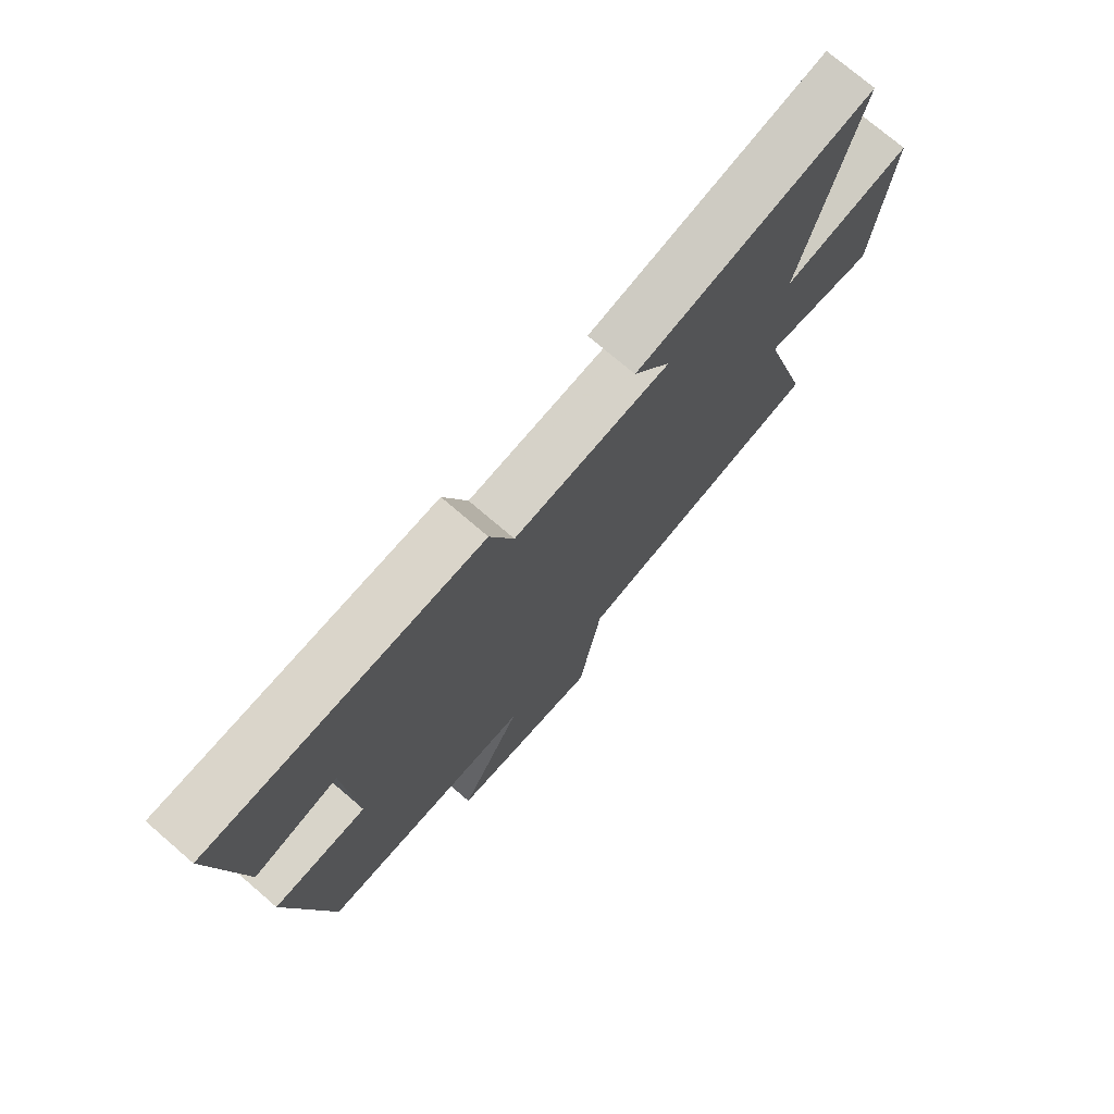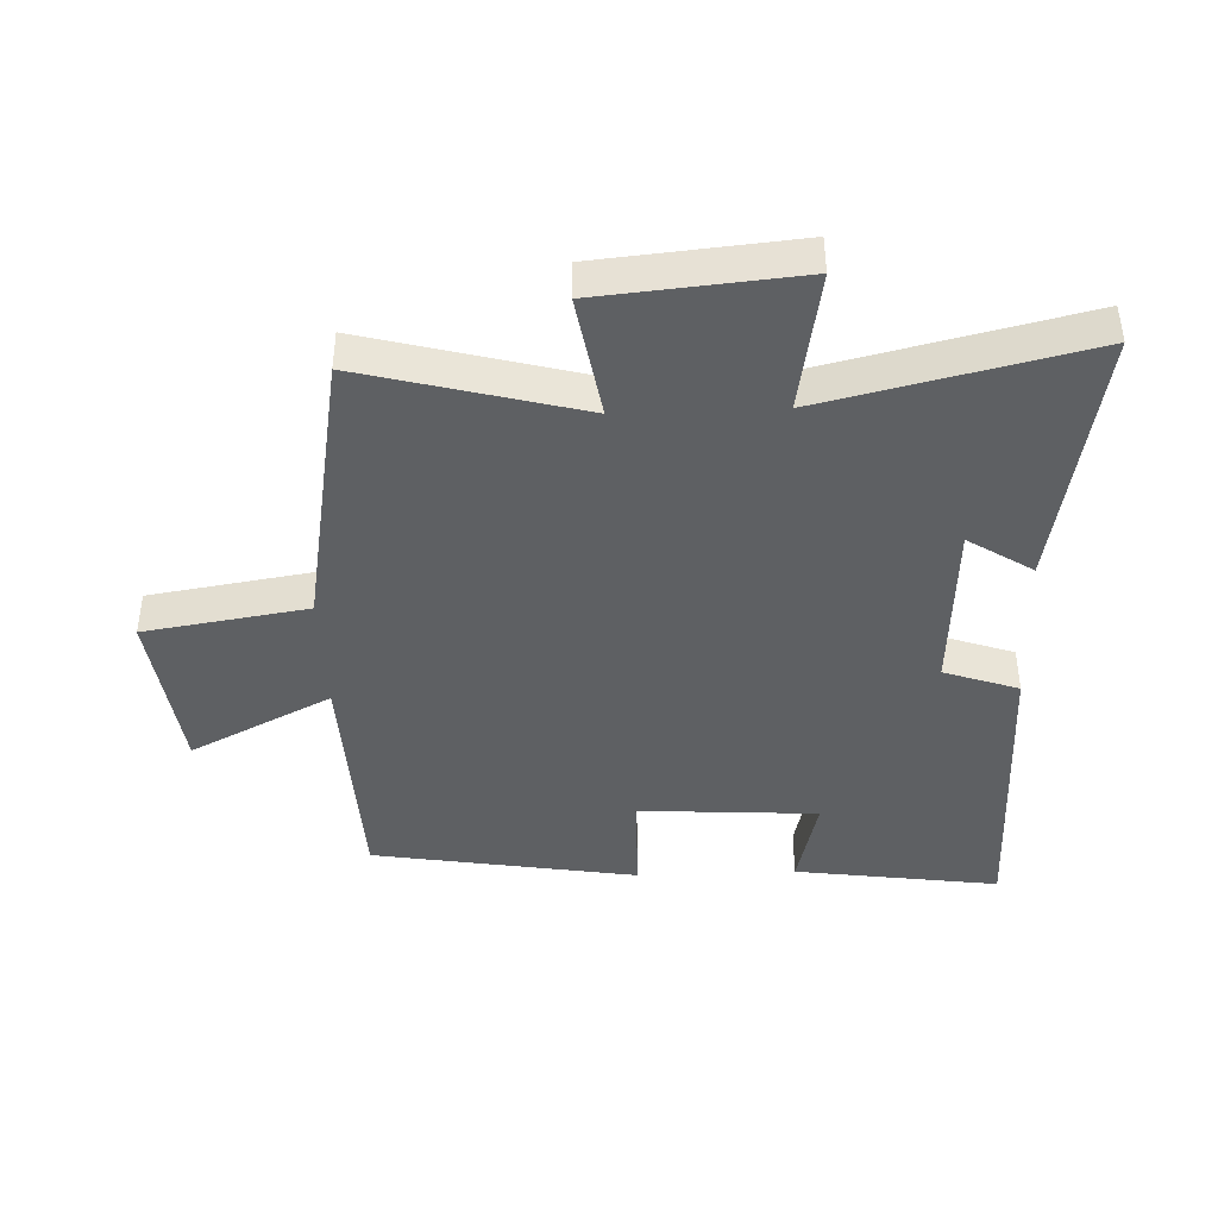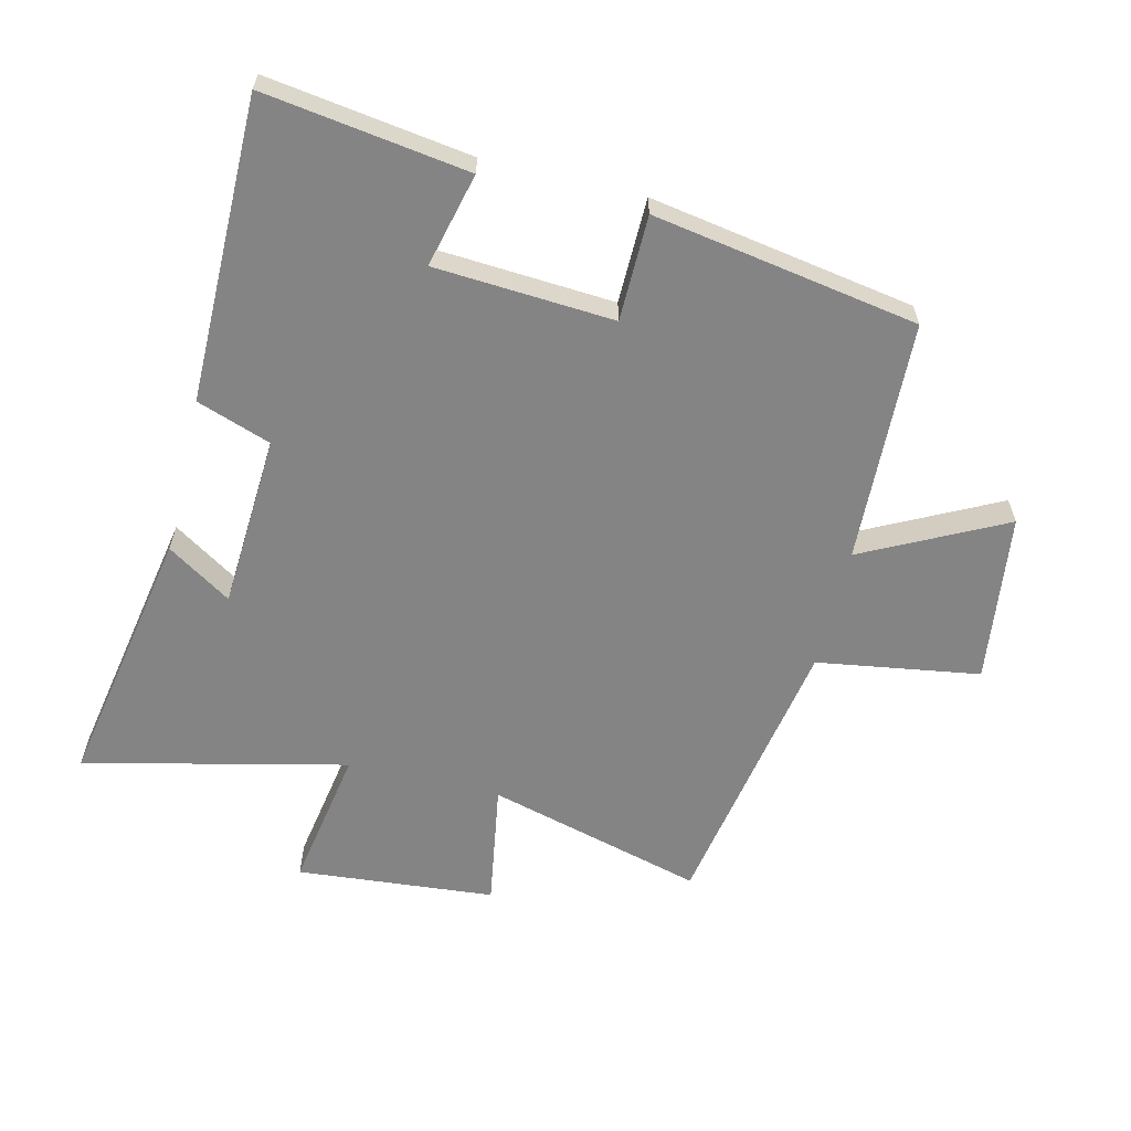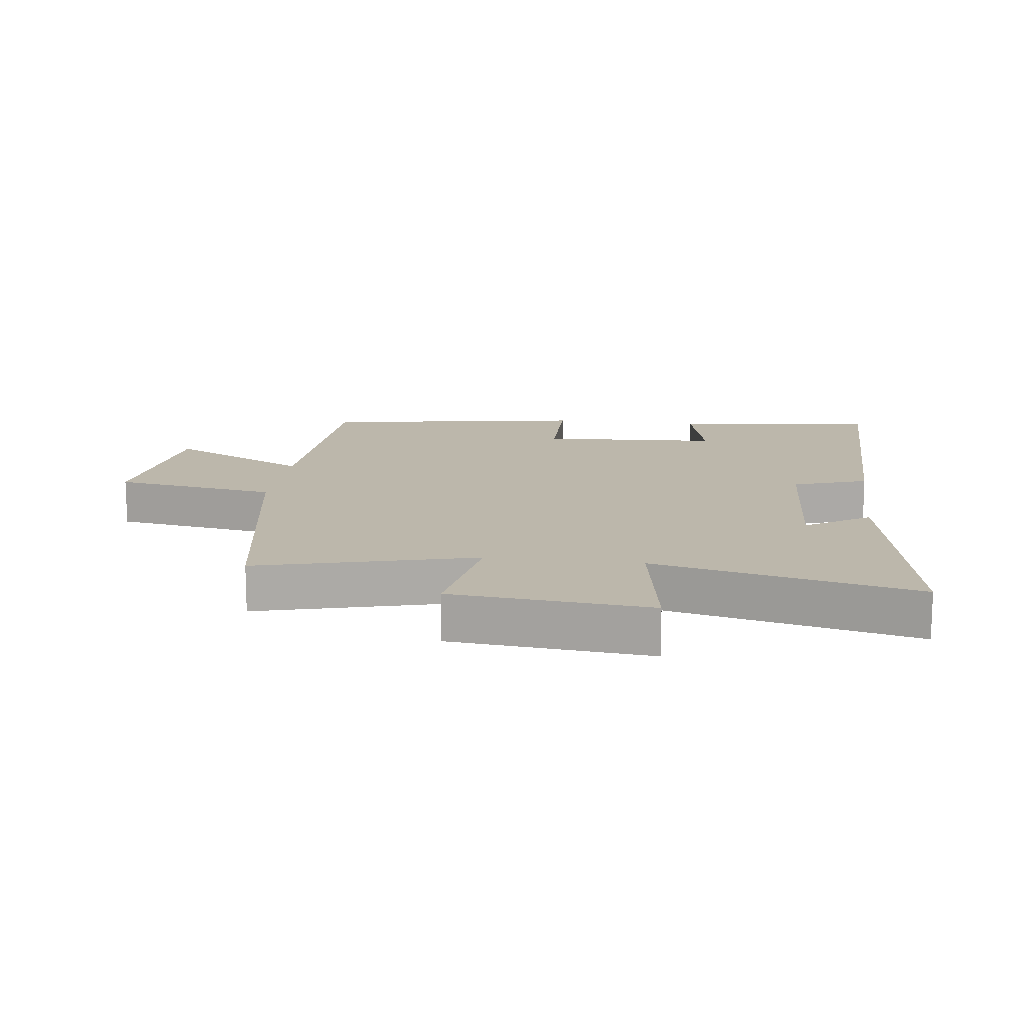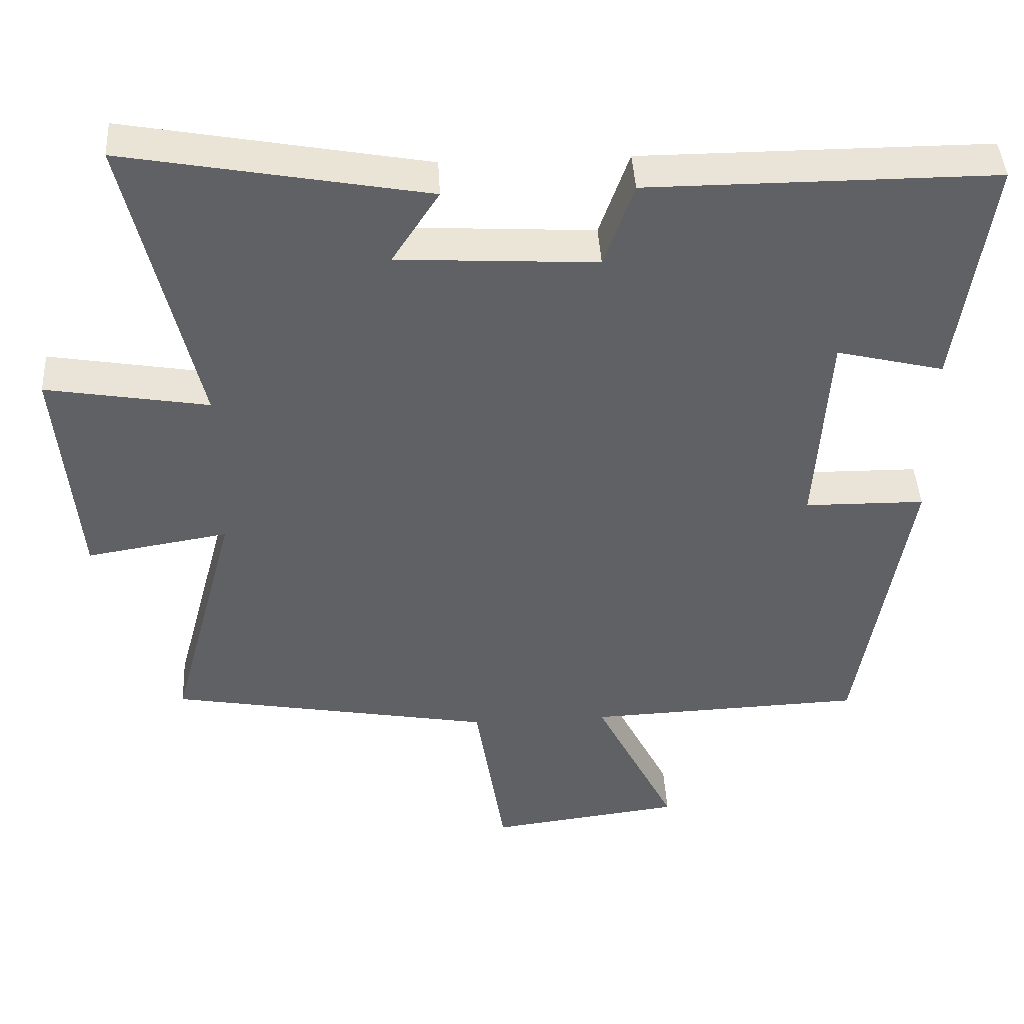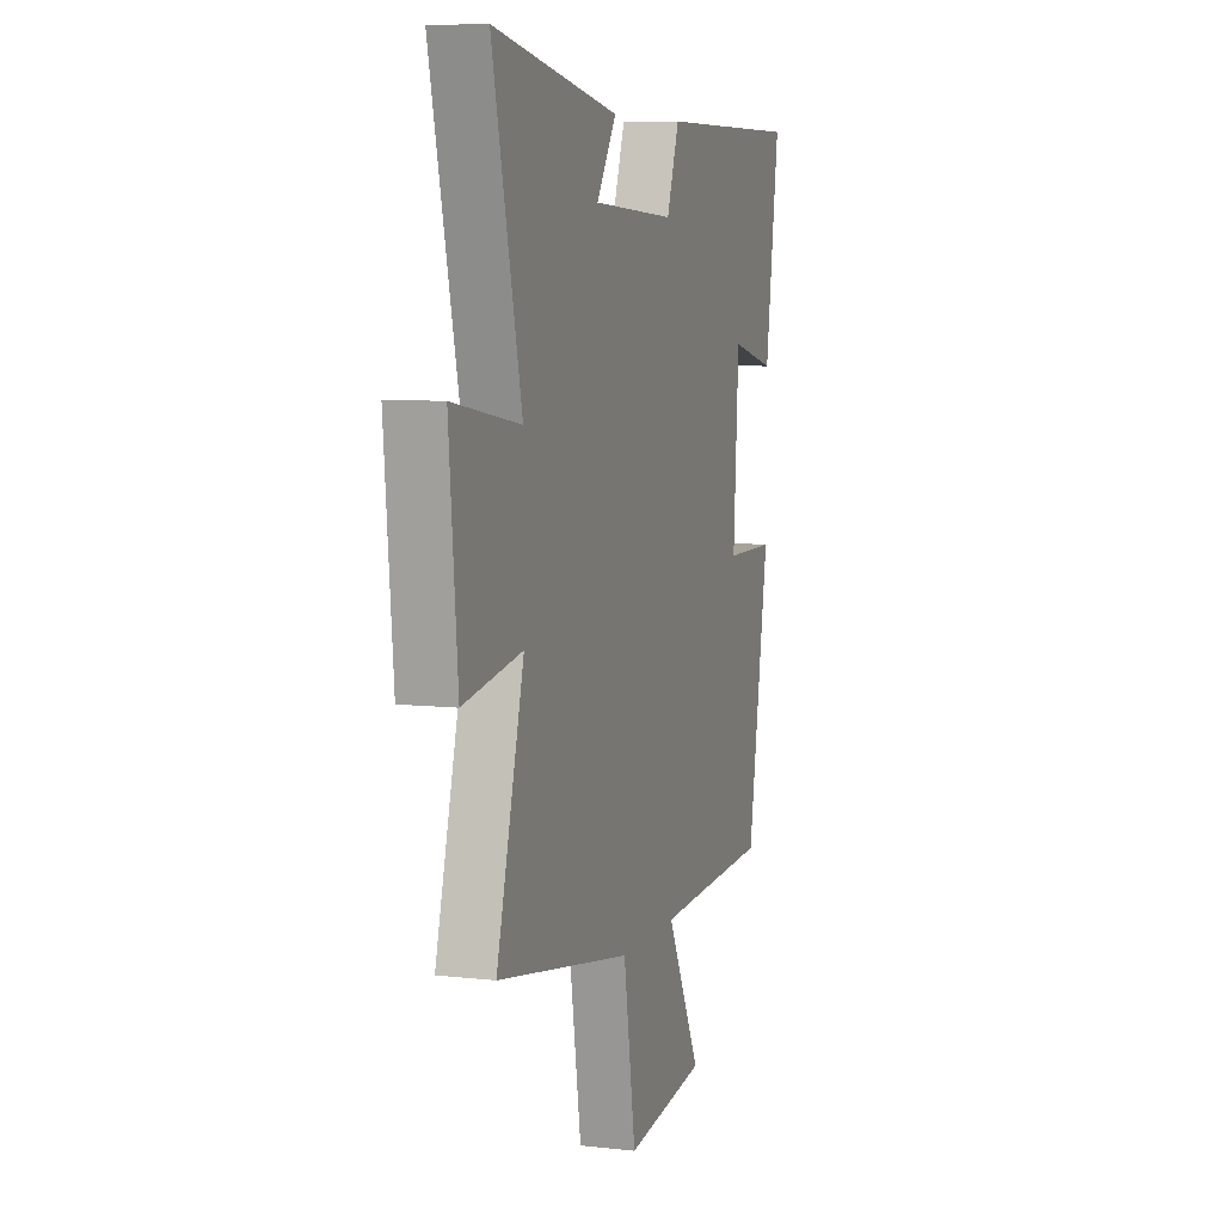
<metadata>
{"format":"obj","ext":"obj","renderer":"f3d","projection":"perspective","resolution":1024,"background":"white","views":[{"elev":74.4,"azim":130.7,"up":"+Z"},{"elev":-42.3,"azim":-87.7,"up":"+Y"},{"elev":-61.4,"azim":76.4,"up":"+Y"},{"elev":14.4,"azim":-82.5,"up":"+Y"},{"elev":43.1,"azim":-3.2,"up":"+Z"},{"elev":7.5,"azim":-72.0,"up":"+Z"}]}
</metadata>
<code>
v -0.596 0.07 0.576
v -0.182 0.07 0.5
v -0.247 0.07 0.399
v 0.027 0.07 0.383
v 0.068 0.07 0.5
v 0.546 0.07 0.501
v 0.5 0.07 0.18
v 0.352 0.07 0.216
v 0.334 0.07 -0.066
v 0.5 0.07 -0.068
v 0.43 0.07 -0.485
v 0.049 0.07 -0.5
v 0.161 0.07 -0.722
v -0.105 0.07 -0.756
v -0.145 0.07 -0.5
v -0.591 0.07 -0.42
v -0.5 0.07 -0.079
v -0.695 0.07 -0.111
v -0.723 0.07 0.201
v -0.5 0.07 0.163
v -0.596 0 0.576
v -0.182 0 0.5
v -0.247 0 0.399
v 0.027 0 0.383
v 0.068 0 0.5
v 0.546 0 0.501
v 0.5 0 0.18
v 0.352 0 0.216
v 0.334 0 -0.066
v 0.5 0 -0.068
v 0.43 0 -0.485
v 0.049 0 -0.5
v 0.161 0 -0.722
v -0.105 0 -0.756
v -0.145 0 -0.5
v -0.591 0 -0.42
v -0.5 0 -0.079
v -0.695 0 -0.111
v -0.723 0 0.201
v -0.5 0 0.163
f 17 18 19 20
f 15 16 17
f 15 17 20
f 12 13 14 15
f 11 12 15
f 10 11 15
f 9 10 15
f 8 9 15 20
f 6 7 8
f 5 6 8
f 4 5 8
f 3 4 8 20
f 1 2 3 20
f 40 39 38 37
f 37 36 35
f 40 37 35
f 35 34 33 32
f 35 32 31
f 35 31 30
f 35 30 29
f 40 35 29 28
f 28 27 26
f 28 26 25
f 28 25 24
f 40 28 24 23
f 40 23 22 21
f 1 21 22 2
f 2 22 23 3
f 3 23 24 4
f 4 24 25 5
f 5 25 26 6
f 6 26 27 7
f 7 27 28 8
f 8 28 29 9
f 9 29 30 10
f 10 30 31 11
f 11 31 32 12
f 12 32 33 13
f 13 33 34 14
f 14 34 35 15
f 15 35 36 16
f 16 36 37 17
f 17 37 38 18
f 18 38 39 19
f 19 39 40 20
f 20 40 21 1

</code>
